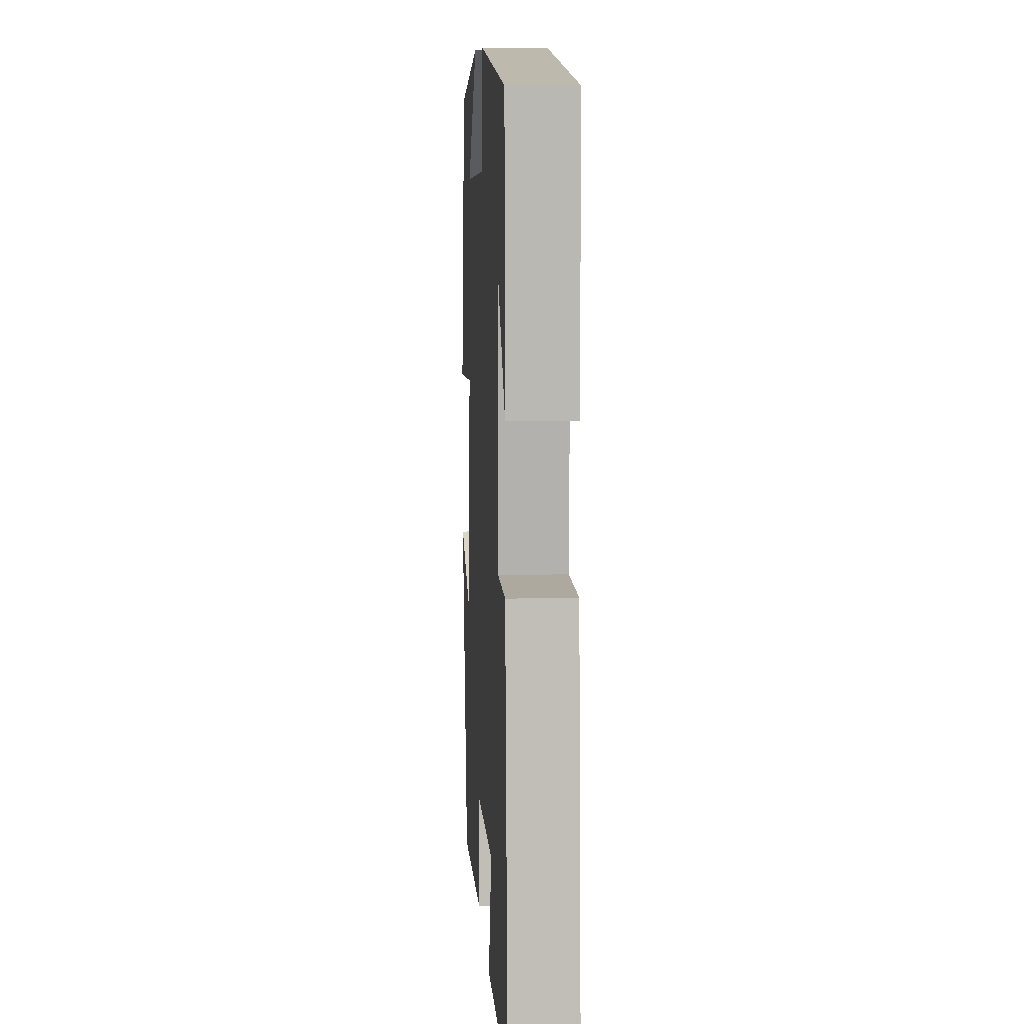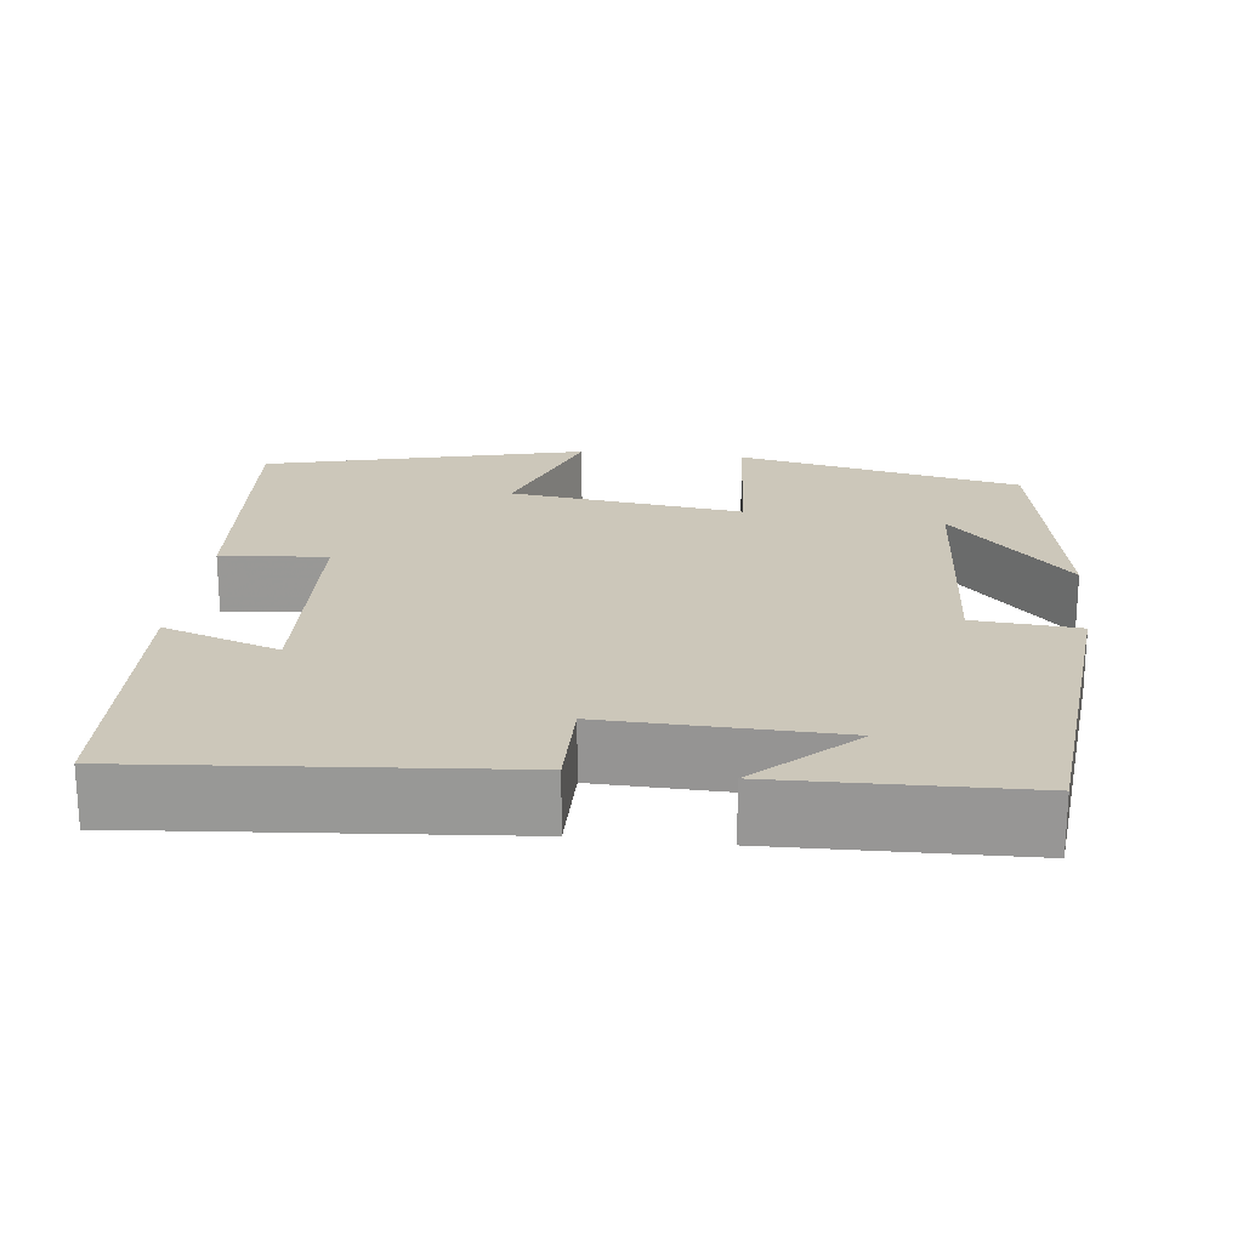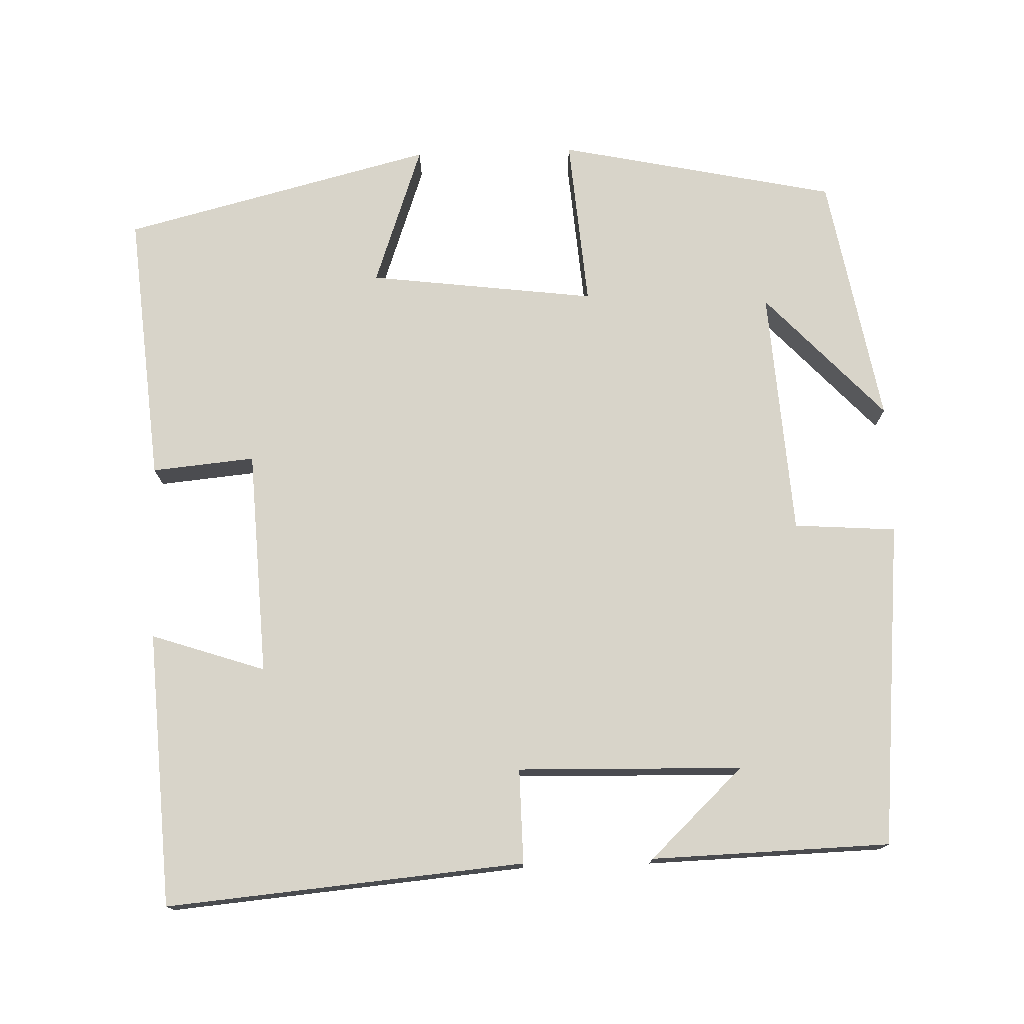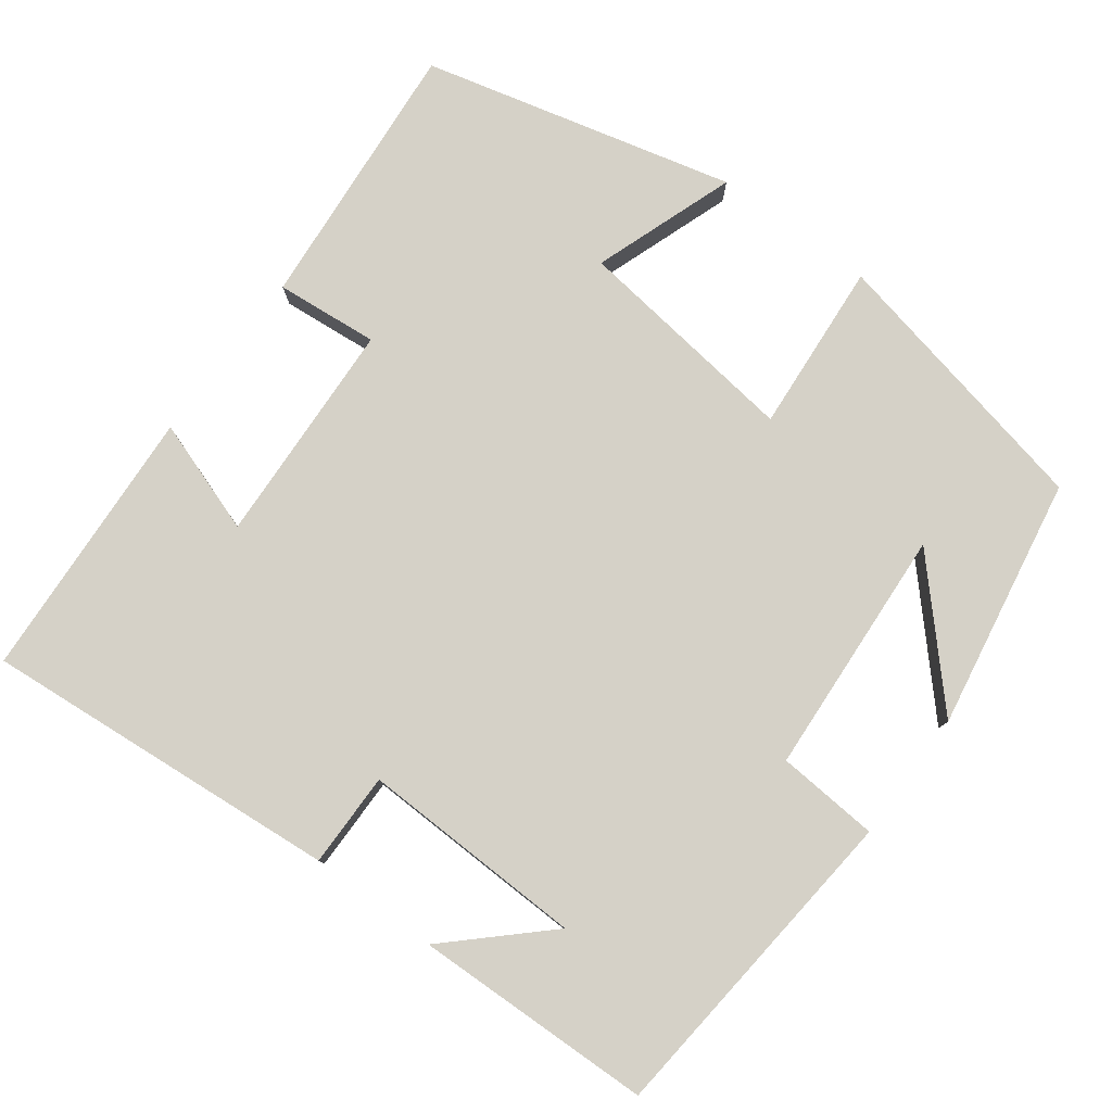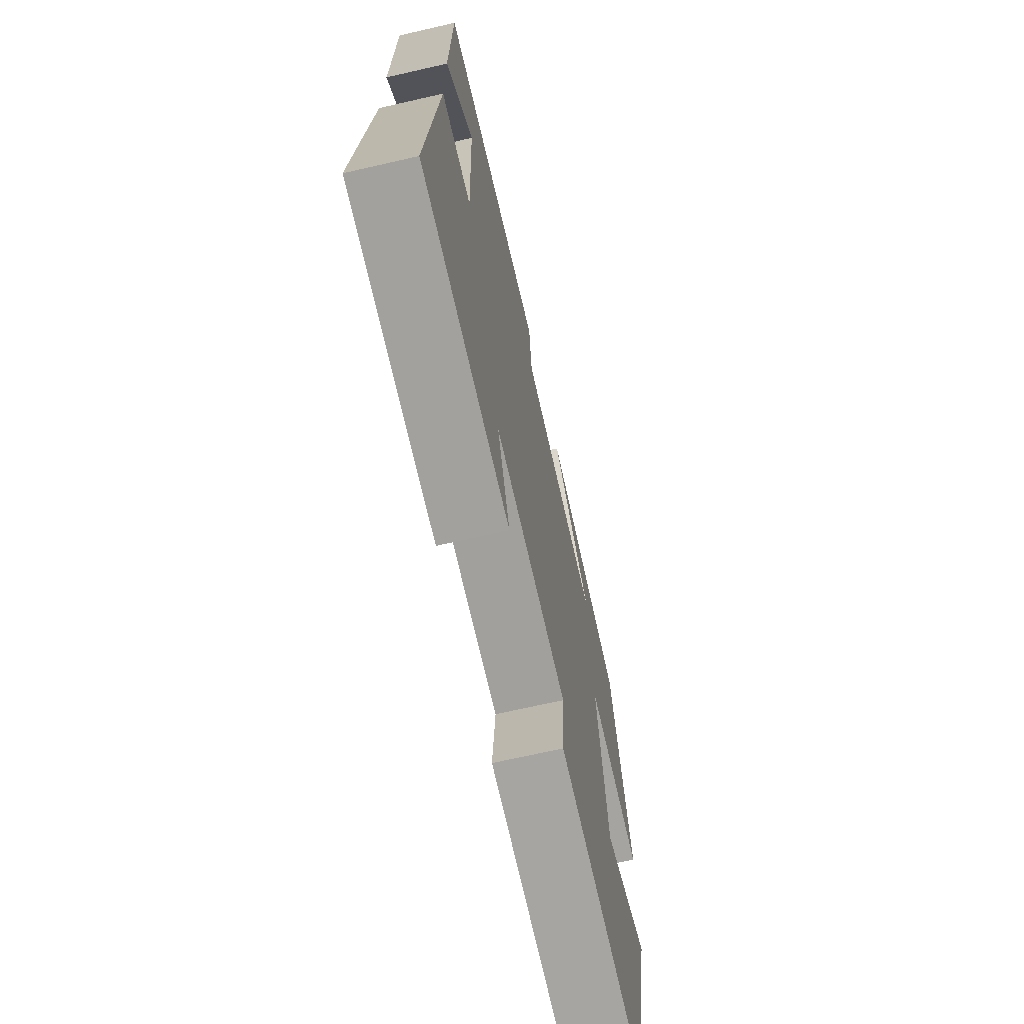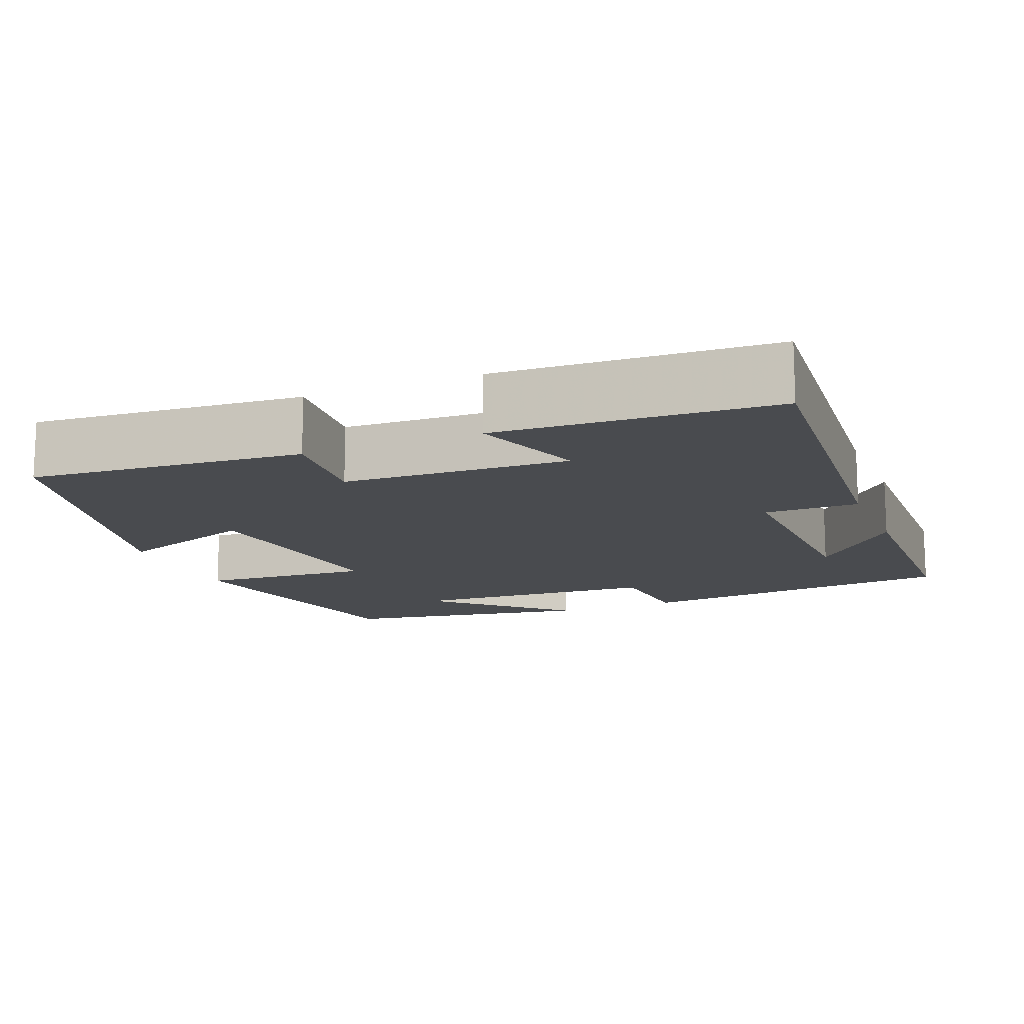
<metadata>
{"format":"obj","ext":"obj","renderer":"f3d","projection":"perspective","resolution":1024,"background":"white","views":[{"elev":9.5,"azim":-93.4,"up":"+Z"},{"elev":21.3,"azim":-83.4,"up":"+Y"},{"elev":75.4,"azim":-92.0,"up":"+Y"},{"elev":79.1,"azim":-53.3,"up":"+Y"},{"elev":-69.1,"azim":-77.1,"up":"+Z"},{"elev":-13.9,"azim":-157.7,"up":"+Y"}]}
</metadata>
<code>
v 0.4 0.07 -0.53
v 0.047 0.07 -0.5
v 0.059 0.07 -0.367
v -0.233 0.07 -0.353
v -0.183 0.07 -0.5
v -0.539 0.07 -0.48
v -0.5 0.07 -0.017
v -0.378 0.07 -0.018
v -0.386 0.07 0.272
v -0.5 0.07 0.151
v -0.492 0.07 0.459
v -0.071 0.07 0.5
v -0.061 0.07 0.368
v 0.261 0.07 0.348
v 0.097 0.07 0.5
v 0.423 0.07 0.443
v 0.5 0.07 0.084
v 0.278 0.07 0.101
v 0.316 0.07 -0.193
v 0.5 0.07 -0.128
v 0.4 0 -0.53
v 0.047 0 -0.5
v 0.059 0 -0.367
v -0.233 0 -0.353
v -0.183 0 -0.5
v -0.539 0 -0.48
v -0.5 0 -0.017
v -0.378 0 -0.018
v -0.386 0 0.272
v -0.5 0 0.151
v -0.492 0 0.459
v -0.071 0 0.5
v -0.061 0 0.368
v 0.261 0 0.348
v 0.097 0 0.5
v 0.423 0 0.443
v 0.5 0 0.084
v 0.278 0 0.101
v 0.316 0 -0.193
v 0.5 0 -0.128
f 19 20 1 2
f 18 19 2 3
f 16 17 18
f 16 18 3 4
f 14 15 16
f 14 16 4
f 13 14 4
f 12 13 4
f 9 10 11
f 9 11 12
f 8 9 12 4
f 6 7 8
f 4 5 6 8
f 22 21 40 39
f 23 22 39 38
f 38 37 36
f 24 23 38 36
f 36 35 34
f 24 36 34
f 24 34 33
f 24 33 32
f 31 30 29
f 32 31 29
f 24 32 29 28
f 28 27 26
f 28 26 25 24
f 1 21 22 2
f 2 22 23 3
f 3 23 24 4
f 4 24 25 5
f 5 25 26 6
f 6 26 27 7
f 7 27 28 8
f 8 28 29 9
f 9 29 30 10
f 10 30 31 11
f 11 31 32 12
f 12 32 33 13
f 13 33 34 14
f 14 34 35 15
f 15 35 36 16
f 16 36 37 17
f 17 37 38 18
f 18 38 39 19
f 19 39 40 20
f 20 40 21 1

</code>
